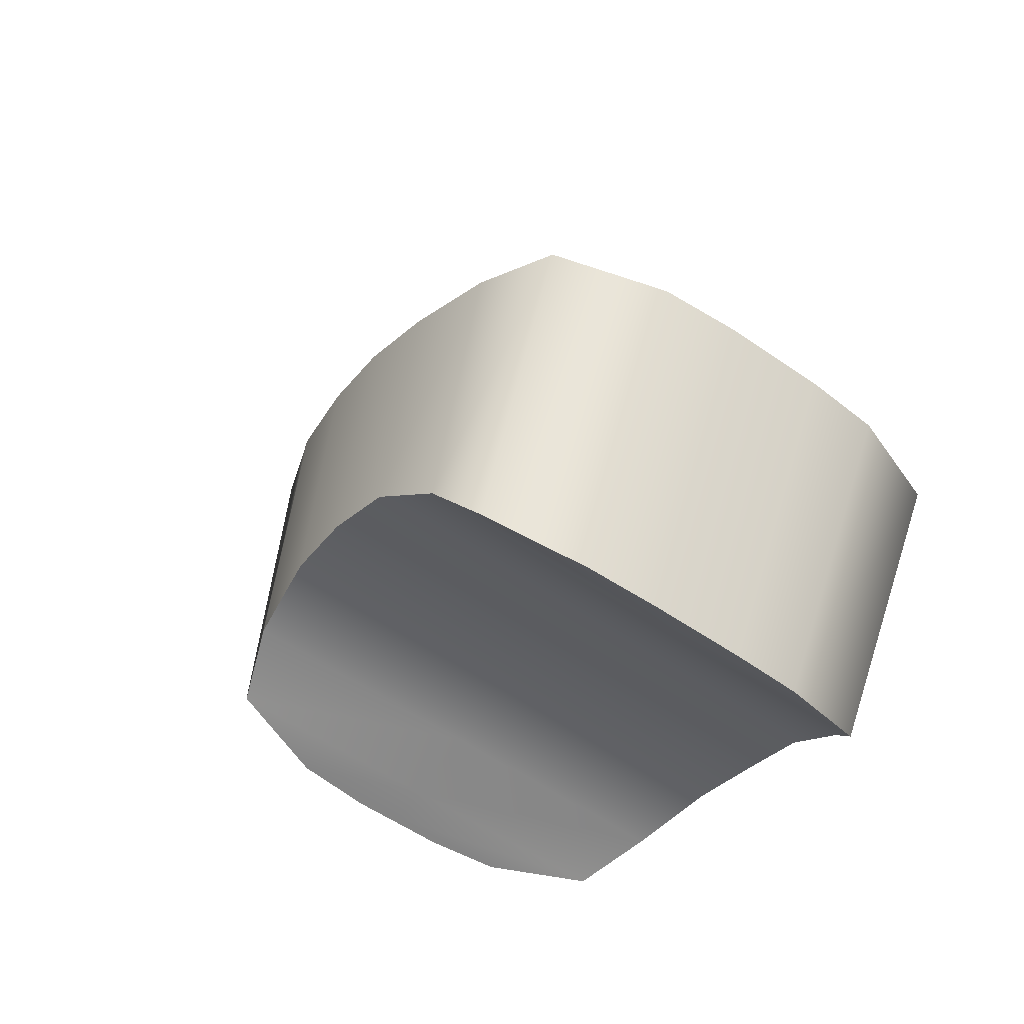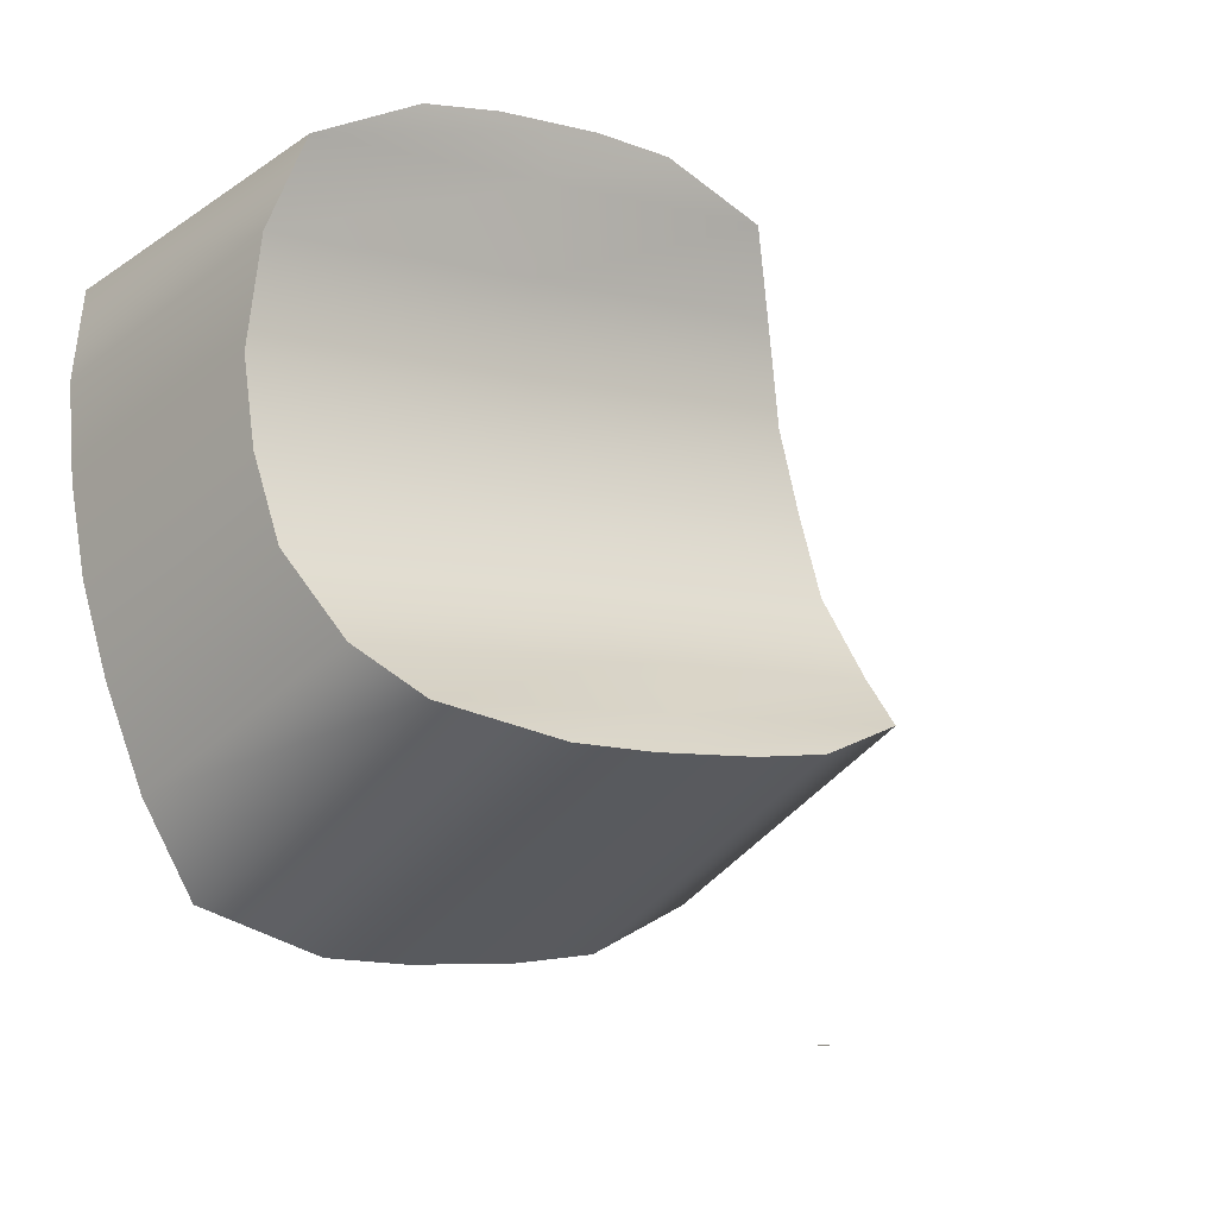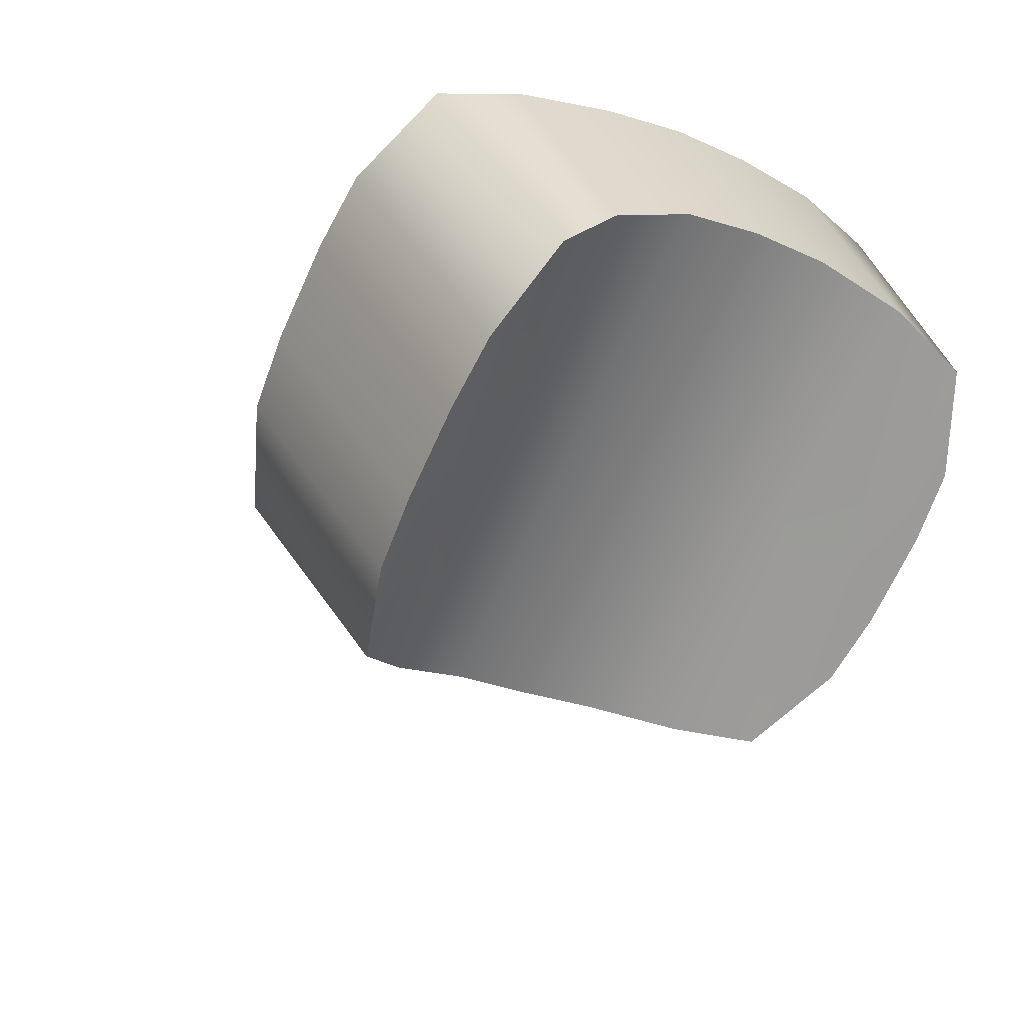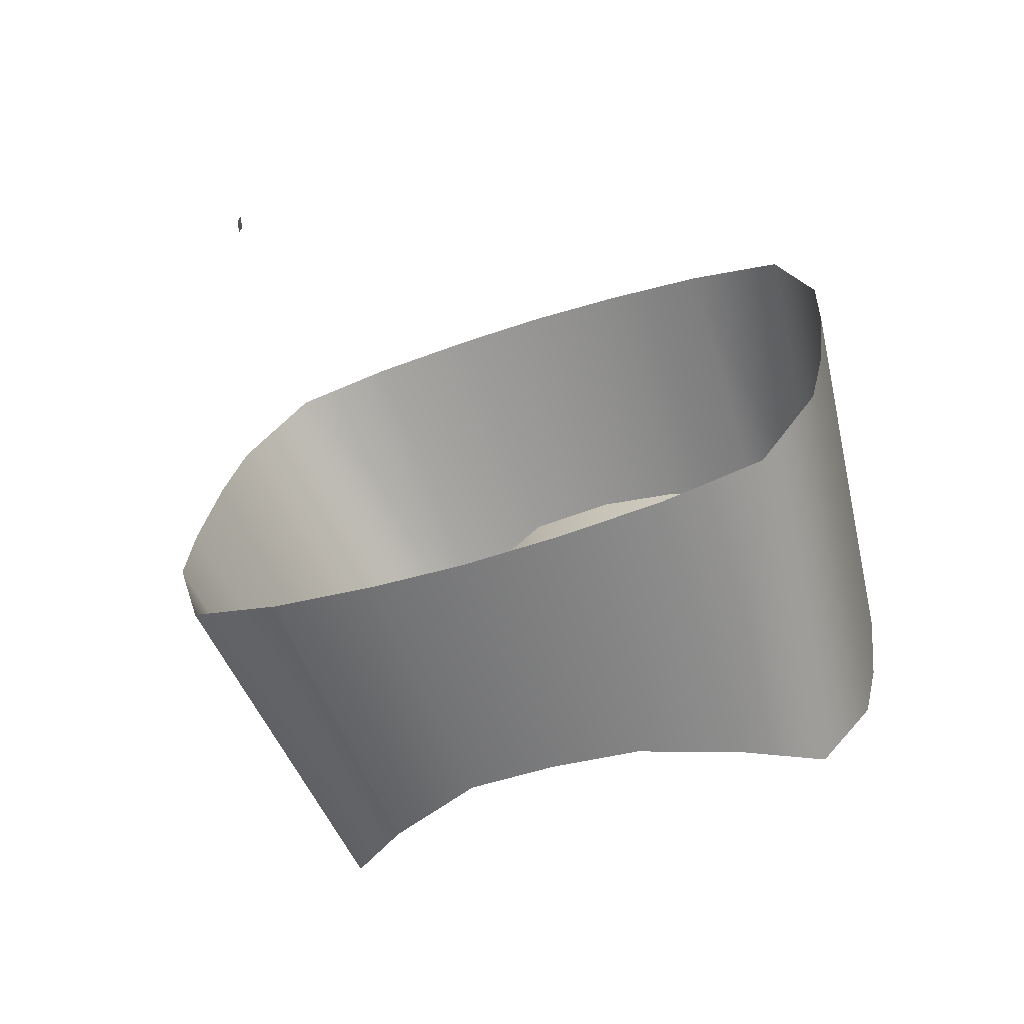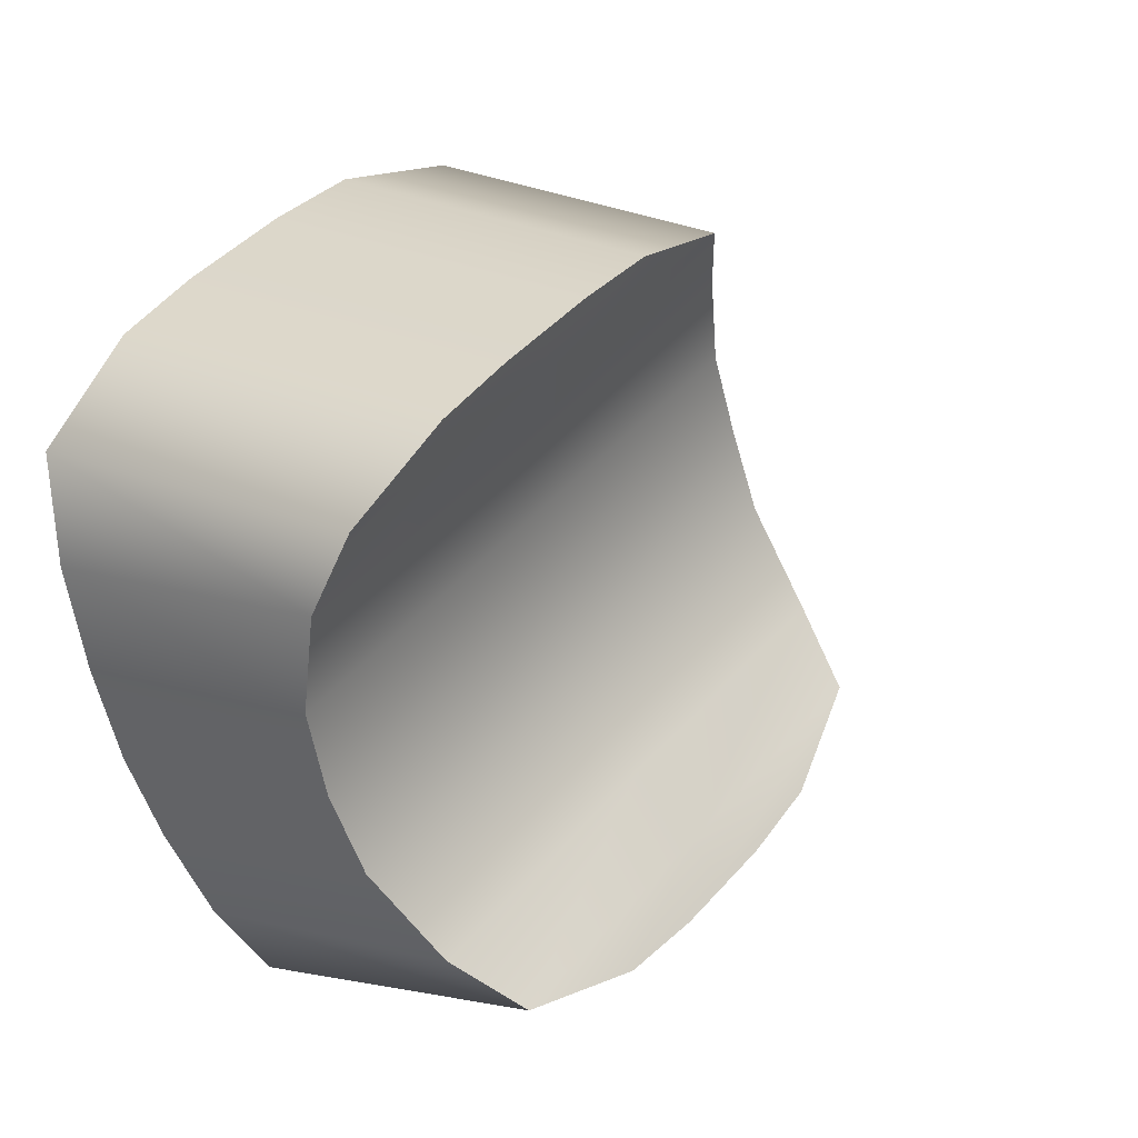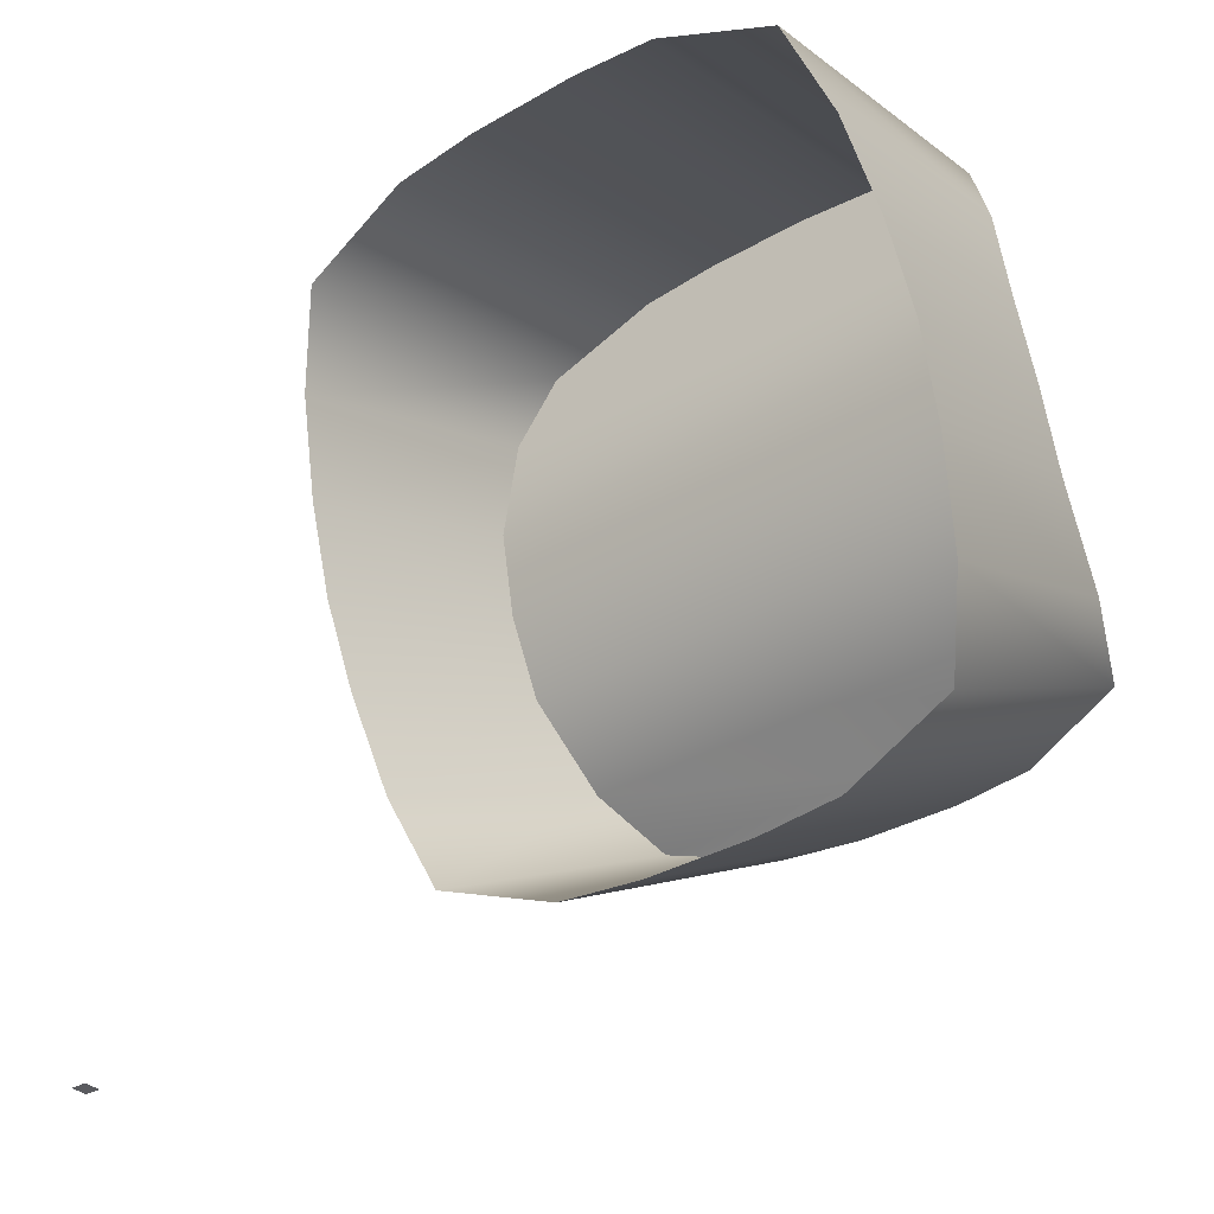
<metadata>
{"format":"obj","ext":"obj","renderer":"f3d","projection":"perspective","resolution":1024,"background":"white","views":[{"elev":-55.4,"azim":143.7,"up":"+Y"},{"elev":-6.0,"azim":-39.5,"up":"+Z"},{"elev":-67.5,"azim":-114.3,"up":"+Y"},{"elev":26.1,"azim":-82.9,"up":"+Y"},{"elev":43.3,"azim":-52.6,"up":"+Z"},{"elev":-33.0,"azim":-141.1,"up":"+Z"}]}
</metadata>
<code>
o LightSwitchDialB_28_LightSwitchDialB_28_2_GeomSubset_1
v 0.0005 0.003587 0
v -0.0005 0.003587 0
v 0.0005 0.004587 0
v -0.0005 0.004587 0
v 0.0005 0.003587 0
v -0.0005 0.003587 0
v 0.0005 0.004587 0
v -0.0005 0.004587 0
v 0.0005 0.003587 0
v -0.0005 0.003587 0
v 0.0005 0.004587 0
v -0.0005 0.004587 0
v -0.01723 0.00888 0.04038
v -0.01528 0.00693 0.03503
v -0.02437 0.009828 0.04298
v -0.04834 0.00888 0.04038
v -0.04145 0.009828 0.04298
v -0.05022 0.00693 0.03503
v -0.04834 -0.002768 0.0084
v -0.05017 -0.000871 0.01361
v -0.04145 -0.003716 0.005797
v -0.01723 -0.002768 0.0084
v -0.02437 -0.003716 0.005797
v -0.01534 -0.000871 0.01361
v -0.01834 -0.01041 0.04487
v -0.01653 -0.009192 0.04011
v -0.02497 -0.01072 0.04743
v -0.04722 -0.01041 0.04487
v -0.04082 -0.01072 0.04743
v -0.04897 -0.009192 0.04011
v -0.04722 -0.02042 0.01735
v -0.04892 -0.0165 0.02005
v -0.04082 -0.02233 0.01561
v -0.01834 -0.02042 0.01735
v -0.02497 -0.02233 0.01561
v -0.01658 -0.0165 0.02005
v -0.02962 0.009974 0.04338
v -0.03638 0.009972 0.04338
v -0.03612 -0.01078 0.04787
v -0.02985 -0.01078 0.04788
v -0.03638 -0.00386 0.005402
v -0.02962 -0.003862 0.005396
v -0.02985 -0.02266 0.0153
v -0.03612 -0.02266 0.01531
v -0.05109 0.00493 0.02953
v -0.05141 0.003055 0.02439
v -0.05109 0.001223 0.01936
v -0.04985 -0.01225 0.02467
v -0.05007 -0.01033 0.02936
v -0.04983 -0.009056 0.03421
v -0.01438 0.001223 0.01936
v -0.01405 0.003055 0.02439
v -0.01438 0.00493 0.02953
v -0.01563 -0.009054 0.0342
v -0.01539 -0.01033 0.02936
v -0.01562 -0.01225 0.02467
v -0.033 0.009973 0.04338
v -0.03298 -0.01078 0.04788
v -0.0329 -0.01072 0.04743
v -0.03278 -0.01041 0.04487
v -0.03275 -0.009192 0.04011
v -0.03274 -0.009054 0.0342
v -0.03273 -0.01033 0.02936
v -0.03274 -0.01226 0.02467
v -0.03275 -0.0165 0.02005
v -0.03278 -0.02042 0.01735
v -0.0329 -0.02233 0.01561
v -0.03298 -0.02266 0.01531
v -0.033 -0.003861 0.005399
f 5 6 8 7
f 25 13 14 26
f 40 37 15 27
f 28 16 17 29
f 30 18 16 28
f 31 19 20 32
f 44 41 21 33
f 34 22 23 35
f 36 24 22 34
f 29 17 38 39
f 27 15 13 25
f 35 23 42 43
f 33 21 19 31
f 59 60 28 29
f 60 61 30 28
f 65 66 31 32
f 66 67 33 31
f 38 57 58 39
f 69 41 44 68
f 58 59 29 39
f 44 33 67 68
f 47 46 49 48
f 46 45 50 49
f 53 52 55 54
f 52 51 56 55
f 50 45 18 30
f 56 51 24 36
f 32 20 47 48
f 26 14 53 54
f 61 62 50 30
f 64 65 32 48
f 48 49 63 64
f 49 50 62 63
f 57 37 40 58
f 40 27 59 58
f 27 25 60 59
f 25 26 61 60
f 26 54 62 61
f 63 62 54 55
f 64 63 55 56
f 56 36 65 64
f 36 34 66 65
f 34 35 67 66
f 68 67 35 43
f 42 69 68 43

</code>
